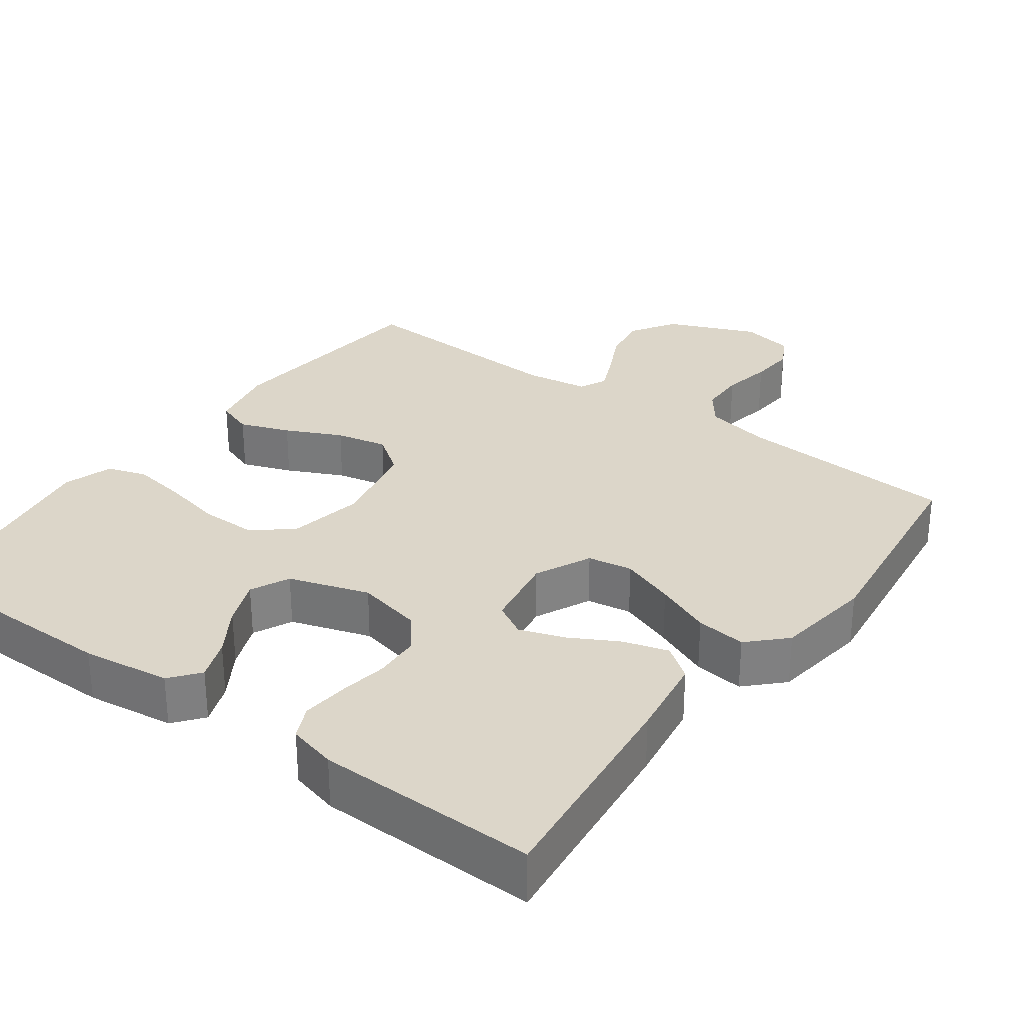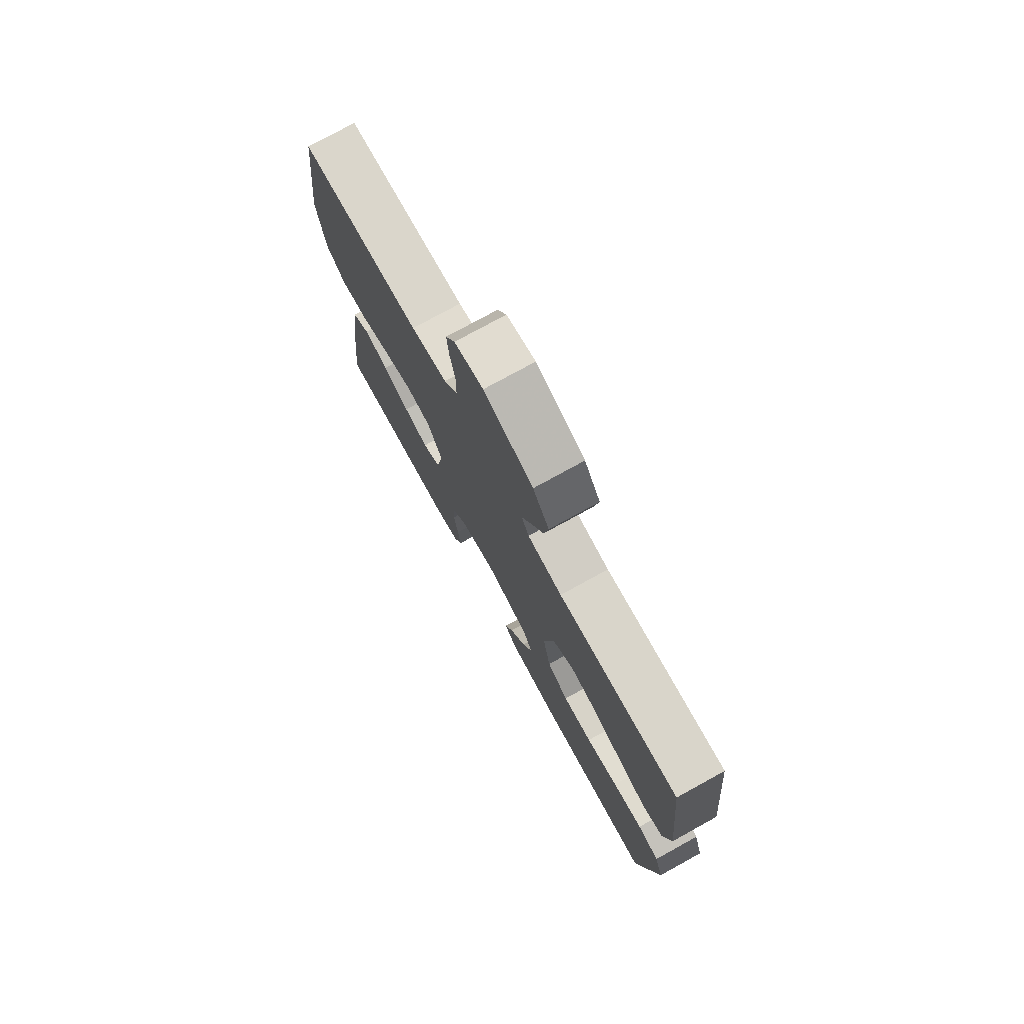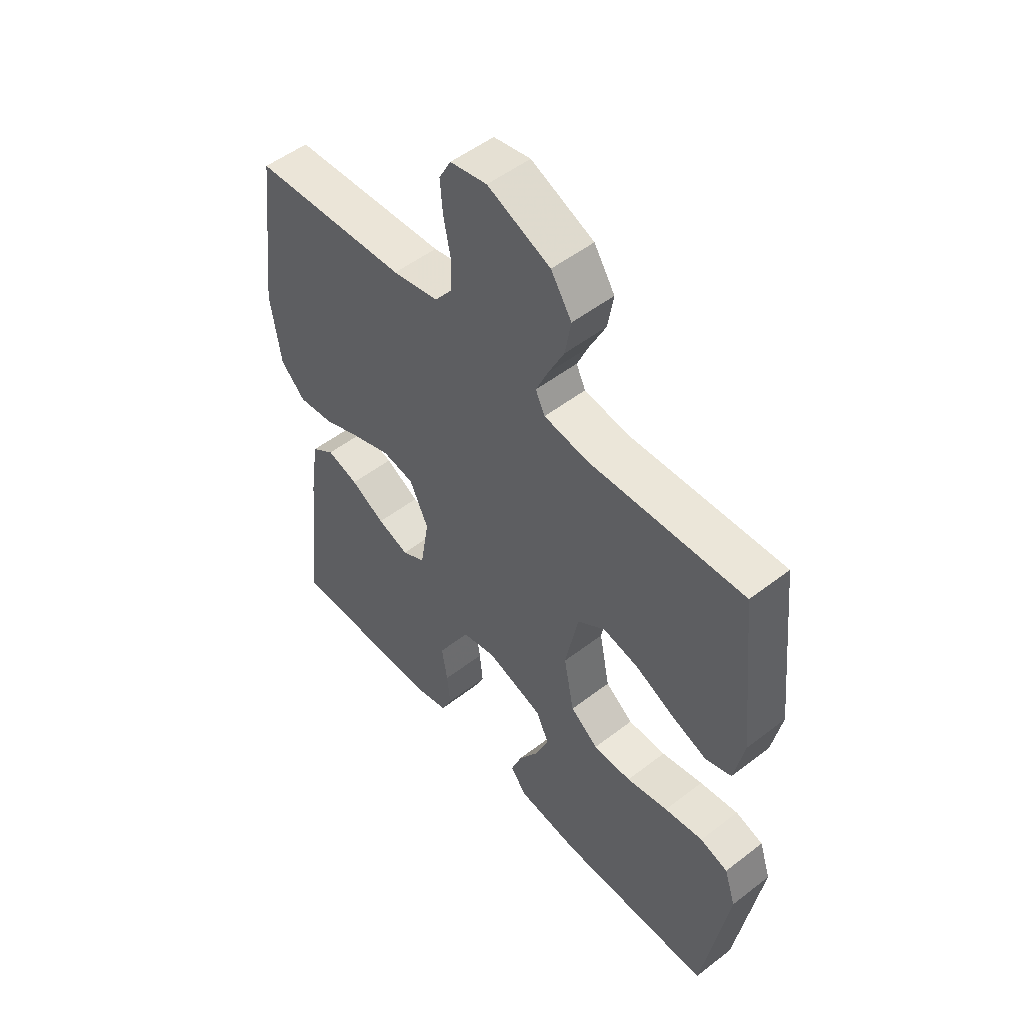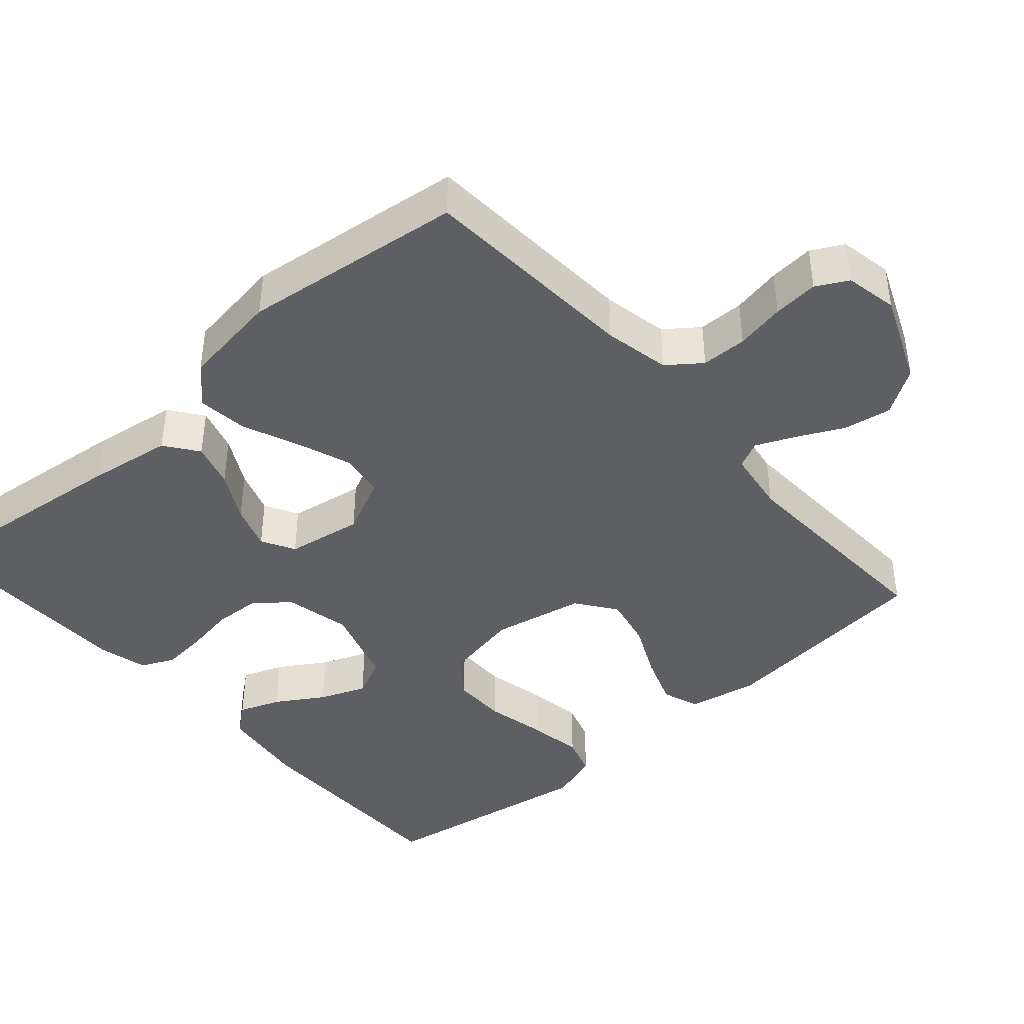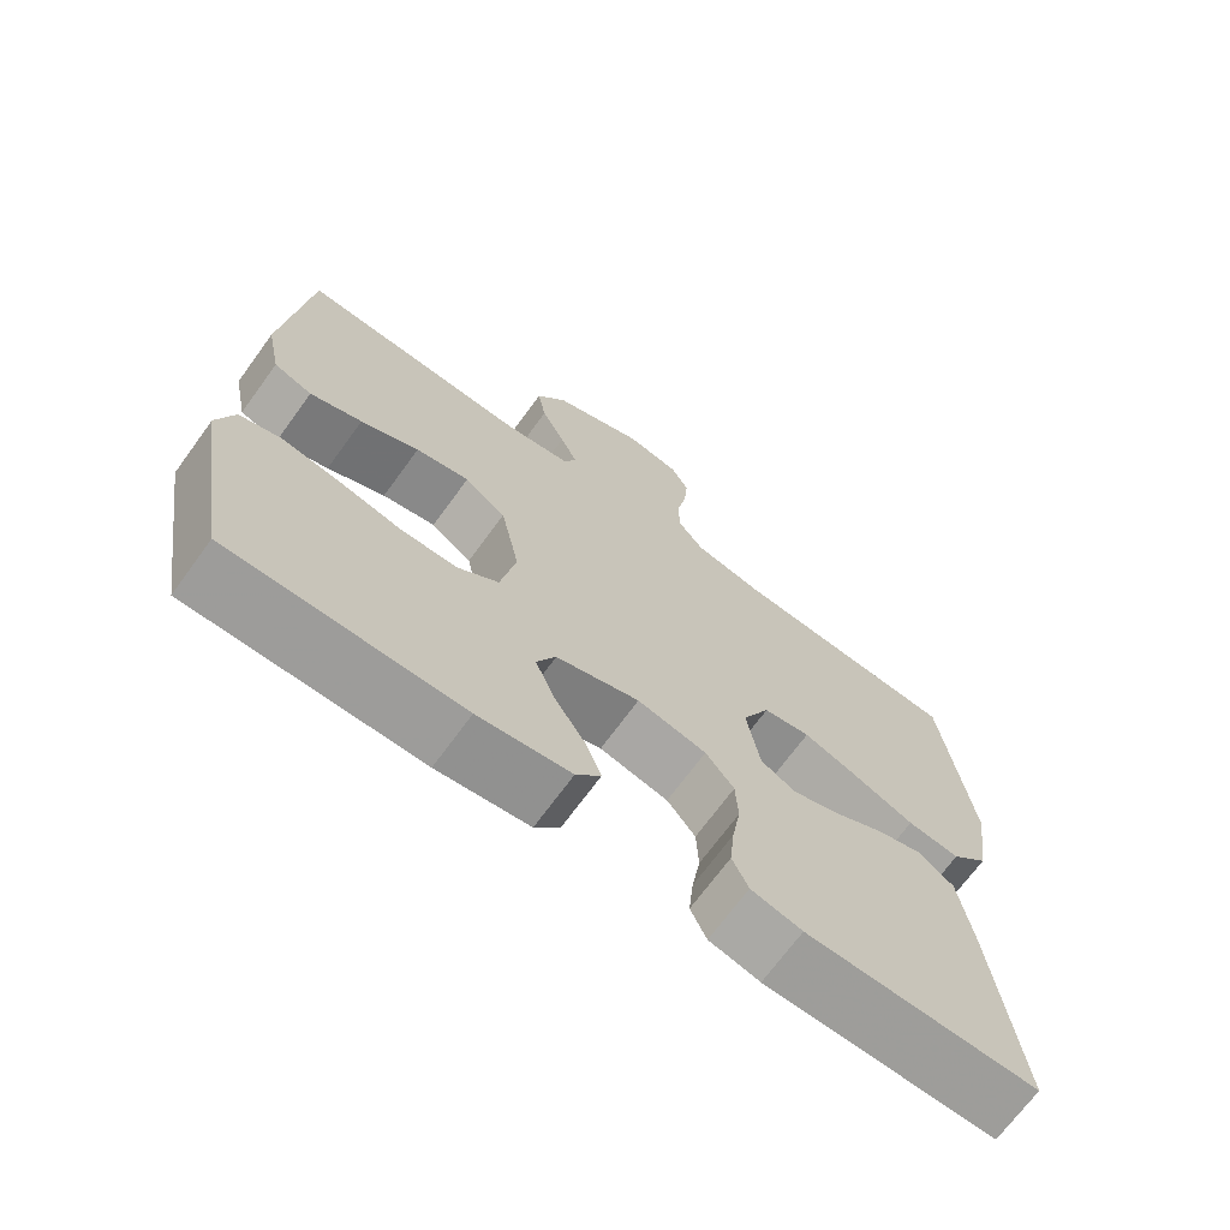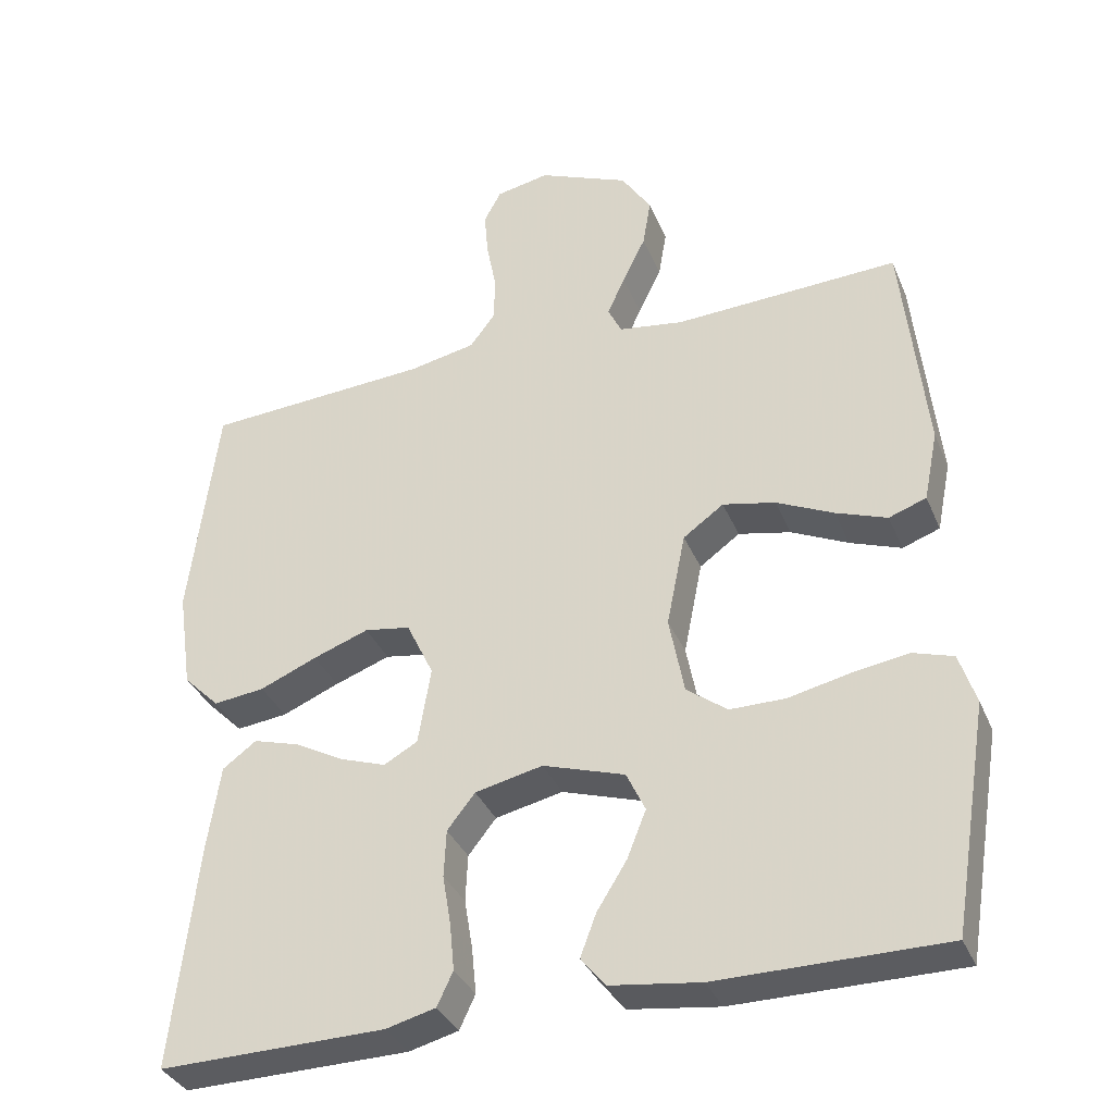
<metadata>
{"format":"obj","ext":"obj","renderer":"f3d","projection":"perspective","resolution":1024,"background":"white","views":[{"elev":30.2,"azim":-143.9,"up":"+Y"},{"elev":76.6,"azim":61.2,"up":"+Z"},{"elev":51.7,"azim":50.1,"up":"+Z"},{"elev":-41.9,"azim":-48.7,"up":"+Y"},{"elev":-69.9,"azim":143.9,"up":"+Z"},{"elev":-35.0,"azim":20.7,"up":"+Z"}]}
</metadata>
<code>
v -0.5 0.07 -0.5
v -0.467 0.07 -0.2
v -0.45 0.07 -0.086
v -0.405 0.07 -0.053
v -0.344 0.07 -0.071
v -0.278 0.07 -0.107
v -0.217 0.07 -0.128
v -0.172 0.07 -0.103
v -0.155 0.07 0
v -0.191 0.07 0.076
v -0.252 0.07 0.086
v -0.326 0.07 0.059
v -0.402 0.07 0.027
v -0.47 0.07 0.019
v -0.518 0.07 0.067
v -0.537 0.07 0.2
v -0.5 0.07 0.5
v -0.2 0.07 0.519
v -0.111 0.07 0.537
v -0.077 0.07 0.582
v -0.076 0.07 0.644
v -0.089 0.07 0.711
v -0.094 0.07 0.772
v -0.071 0.07 0.815
v 0 0.07 0.829
v 0.121 0.07 0.778
v 0.161 0.07 0.716
v 0.15 0.07 0.651
v 0.119 0.07 0.588
v 0.096 0.07 0.536
v 0.114 0.07 0.499
v 0.2 0.07 0.486
v 0.5 0.07 0.5
v 0.531 0.07 0.2
v 0.512 0.07 0.106
v 0.462 0.07 0.088
v 0.394 0.07 0.113
v 0.318 0.07 0.149
v 0.248 0.07 0.164
v 0.194 0.07 0.125
v 0.169 0.07 0
v 0.189 0.07 -0.104
v 0.243 0.07 -0.145
v 0.317 0.07 -0.145
v 0.398 0.07 -0.127
v 0.473 0.07 -0.115
v 0.527 0.07 -0.132
v 0.549 0.07 -0.2
v 0.5 0.07 -0.5
v 0.2 0.07 -0.501
v 0.08 0.07 -0.485
v 0.048 0.07 -0.445
v 0.069 0.07 -0.389
v 0.109 0.07 -0.325
v 0.134 0.07 -0.262
v 0.109 0.07 -0.209
v 0 0.07 -0.174
v -0.09 0.07 -0.194
v -0.127 0.07 -0.241
v -0.13 0.07 -0.304
v -0.119 0.07 -0.371
v -0.113 0.07 -0.433
v -0.134 0.07 -0.478
v -0.2 0.07 -0.495
v -0.5 0 -0.5
v -0.467 0 -0.2
v -0.45 0 -0.086
v -0.405 0 -0.053
v -0.344 0 -0.071
v -0.278 0 -0.107
v -0.217 0 -0.128
v -0.172 0 -0.103
v -0.155 0 0
v -0.191 0 0.076
v -0.252 0 0.086
v -0.326 0 0.059
v -0.402 0 0.027
v -0.47 0 0.019
v -0.518 0 0.067
v -0.537 0 0.2
v -0.5 0 0.5
v -0.2 0 0.519
v -0.111 0 0.537
v -0.077 0 0.582
v -0.076 0 0.644
v -0.089 0 0.711
v -0.094 0 0.772
v -0.071 0 0.815
v 0 0 0.829
v 0.121 0 0.778
v 0.161 0 0.716
v 0.15 0 0.651
v 0.119 0 0.588
v 0.096 0 0.536
v 0.114 0 0.499
v 0.2 0 0.486
v 0.5 0 0.5
v 0.531 0 0.2
v 0.512 0 0.106
v 0.462 0 0.088
v 0.394 0 0.113
v 0.318 0 0.149
v 0.248 0 0.164
v 0.194 0 0.125
v 0.169 0 0
v 0.189 0 -0.104
v 0.243 0 -0.145
v 0.317 0 -0.145
v 0.398 0 -0.127
v 0.473 0 -0.115
v 0.527 0 -0.132
v 0.549 0 -0.2
v 0.5 0 -0.5
v 0.2 0 -0.501
v 0.08 0 -0.485
v 0.048 0 -0.445
v 0.069 0 -0.389
v 0.109 0 -0.325
v 0.134 0 -0.262
v 0.109 0 -0.209
v 0 0 -0.174
v -0.09 0 -0.194
v -0.127 0 -0.241
v -0.13 0 -0.304
v -0.119 0 -0.371
v -0.113 0 -0.433
v -0.134 0 -0.478
v -0.2 0 -0.495
f 60 61 62 63
f 60 63 64 1
f 51 52 53 54
f 51 54 55
f 50 51 55
f 49 50 55
f 48 49 55 56
f 44 45 46 47
f 44 47 48 56
f 35 36 37 38
f 33 34 35 38
f 32 33 38 39
f 31 32 39 40
f 26 27 28 29
f 26 29 30
f 25 26 30
f 24 25 30
f 21 22 23 24
f 20 21 24 30
f 19 20 30 31
f 15 16 17 18
f 12 13 14 15
f 11 12 15 18
f 10 11 18 19
f 3 4 5 6
f 3 6 7
f 2 3 7
f 59 60 1 2
f 58 59 2 7
f 57 58 7 8
f 43 44 56 57
f 42 43 57 8
f 41 42 8 9
f 19 31 40 41
f 9 10 19 41
f 127 126 125 124
f 65 128 127 124
f 118 117 116 115
f 119 118 115
f 119 115 114
f 119 114 113
f 120 119 113 112
f 111 110 109 108
f 120 112 111 108
f 102 101 100 99
f 102 99 98 97
f 103 102 97 96
f 104 103 96 95
f 93 92 91 90
f 94 93 90
f 94 90 89
f 94 89 88
f 88 87 86 85
f 94 88 85 84
f 95 94 84 83
f 82 81 80 79
f 79 78 77 76
f 82 79 76 75
f 83 82 75 74
f 70 69 68 67
f 71 70 67
f 71 67 66
f 66 65 124 123
f 71 66 123 122
f 72 71 122 121
f 121 120 108 107
f 72 121 107 106
f 73 72 106 105
f 105 104 95 83
f 105 83 74 73
f 1 65 66 2
f 2 66 67 3
f 3 67 68 4
f 4 68 69 5
f 5 69 70 6
f 6 70 71 7
f 7 71 72 8
f 8 72 73 9
f 9 73 74 10
f 10 74 75 11
f 11 75 76 12
f 12 76 77 13
f 13 77 78 14
f 14 78 79 15
f 15 79 80 16
f 16 80 81 17
f 17 81 82 18
f 18 82 83 19
f 19 83 84 20
f 20 84 85 21
f 21 85 86 22
f 22 86 87 23
f 23 87 88 24
f 24 88 89 25
f 25 89 90 26
f 26 90 91 27
f 27 91 92 28
f 28 92 93 29
f 29 93 94 30
f 30 94 95 31
f 31 95 96 32
f 32 96 97 33
f 33 97 98 34
f 34 98 99 35
f 35 99 100 36
f 36 100 101 37
f 37 101 102 38
f 38 102 103 39
f 39 103 104 40
f 40 104 105 41
f 41 105 106 42
f 42 106 107 43
f 43 107 108 44
f 44 108 109 45
f 45 109 110 46
f 46 110 111 47
f 47 111 112 48
f 48 112 113 49
f 49 113 114 50
f 50 114 115 51
f 51 115 116 52
f 52 116 117 53
f 53 117 118 54
f 54 118 119 55
f 55 119 120 56
f 56 120 121 57
f 57 121 122 58
f 58 122 123 59
f 59 123 124 60
f 60 124 125 61
f 61 125 126 62
f 62 126 127 63
f 63 127 128 64
f 64 128 65 1

</code>
